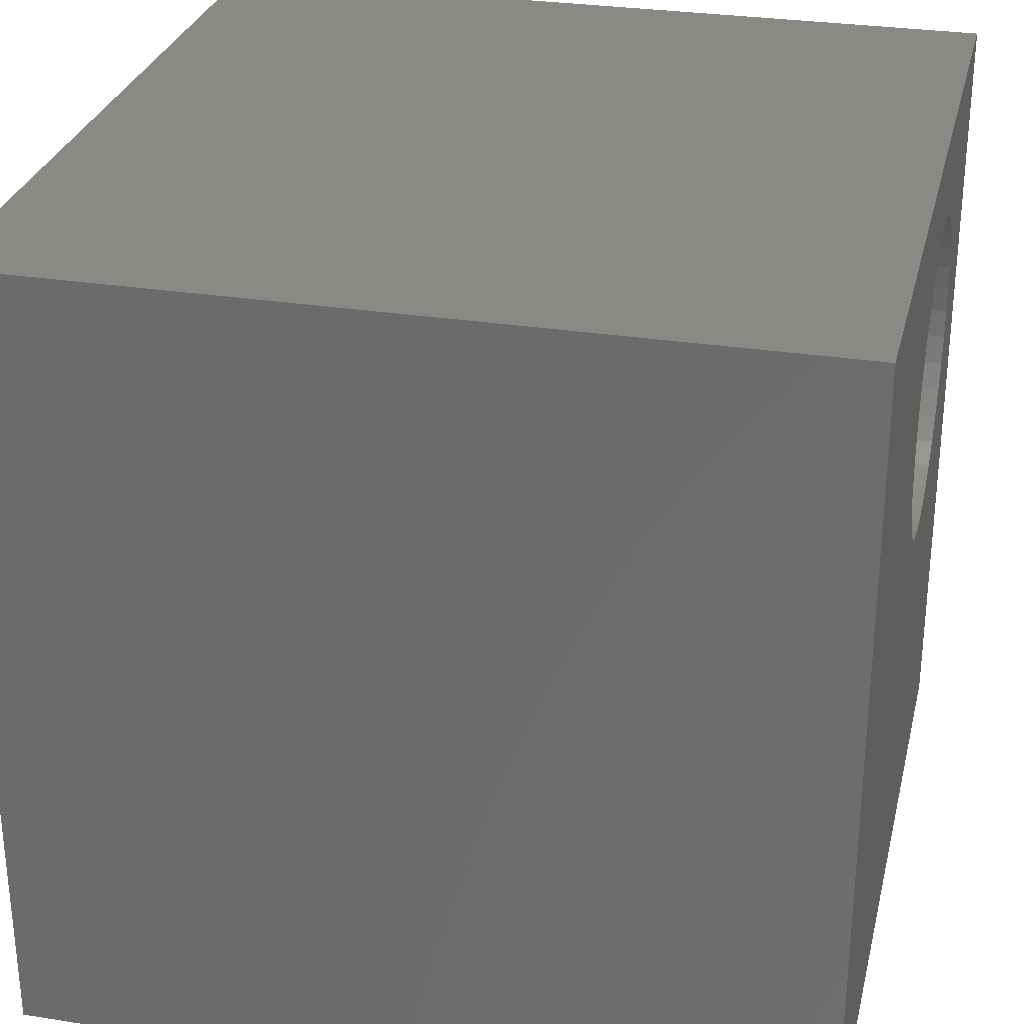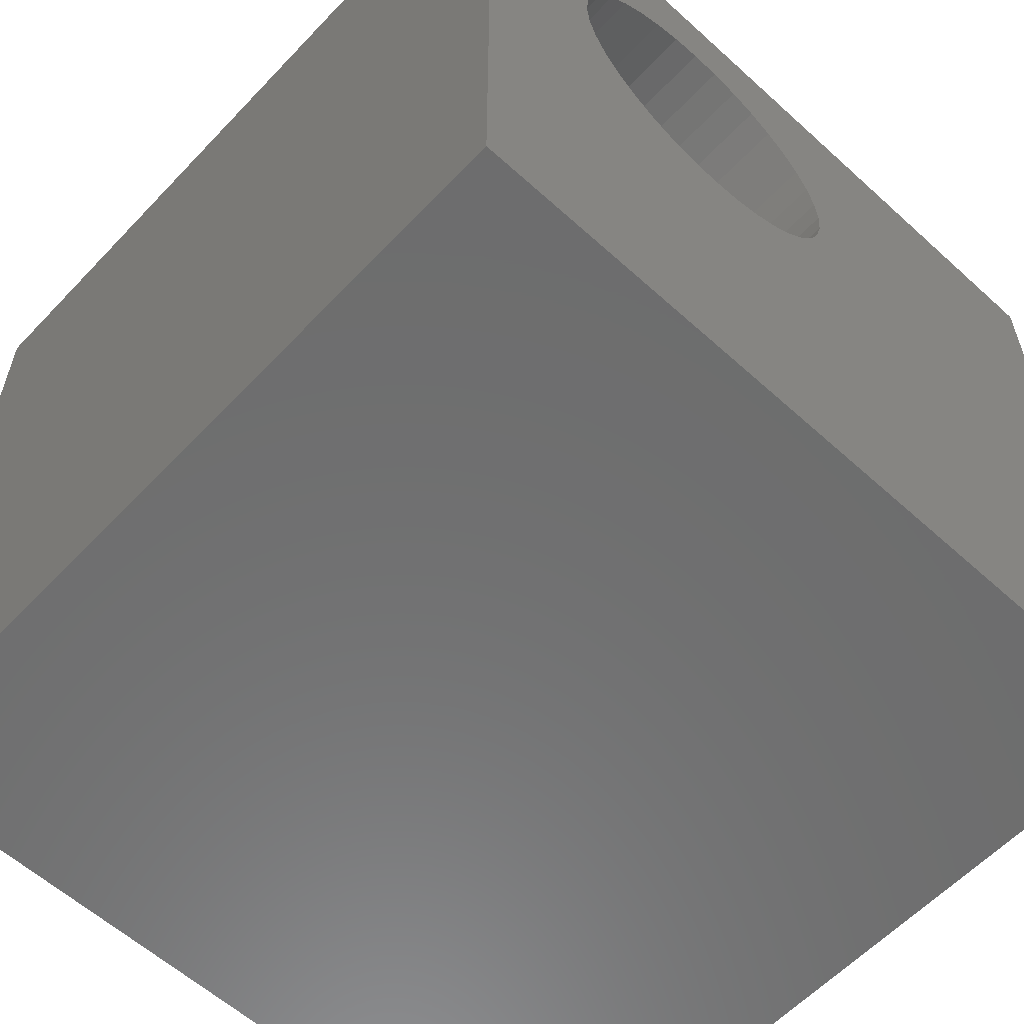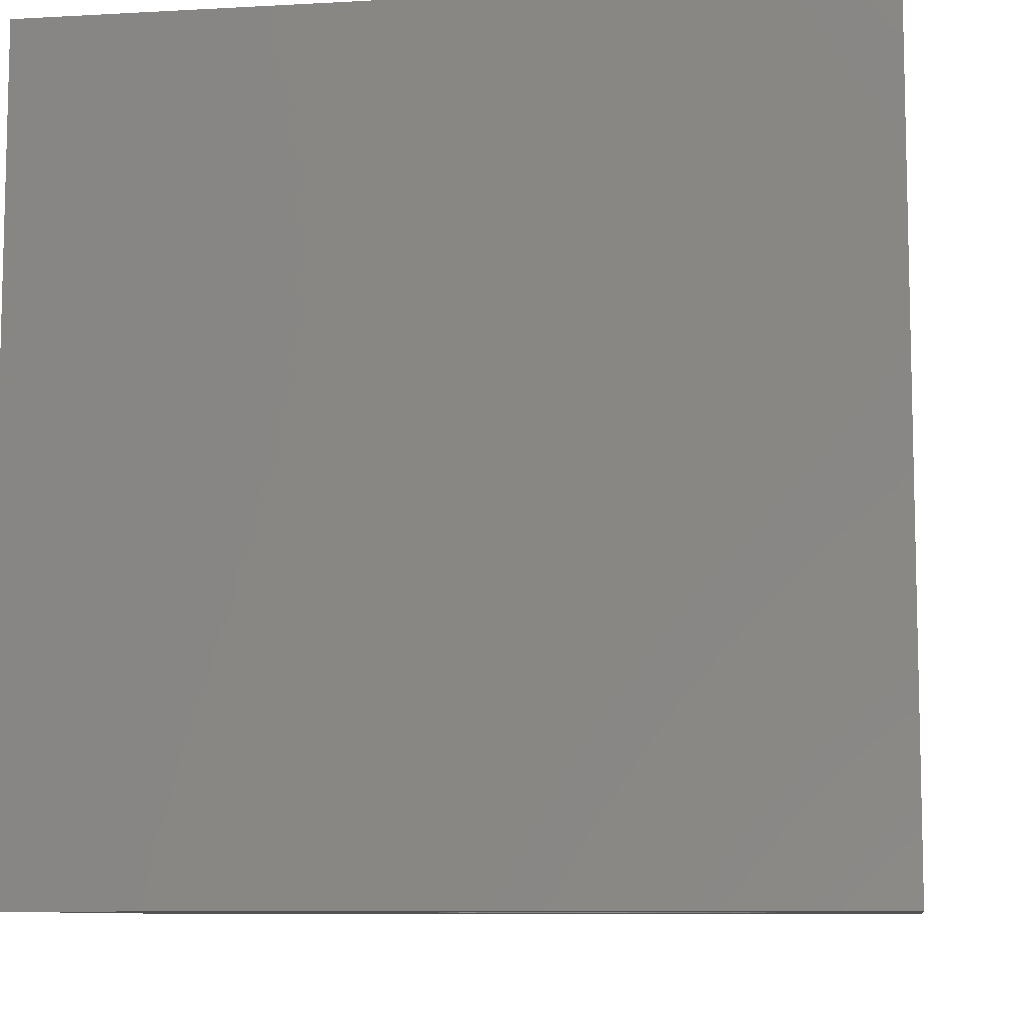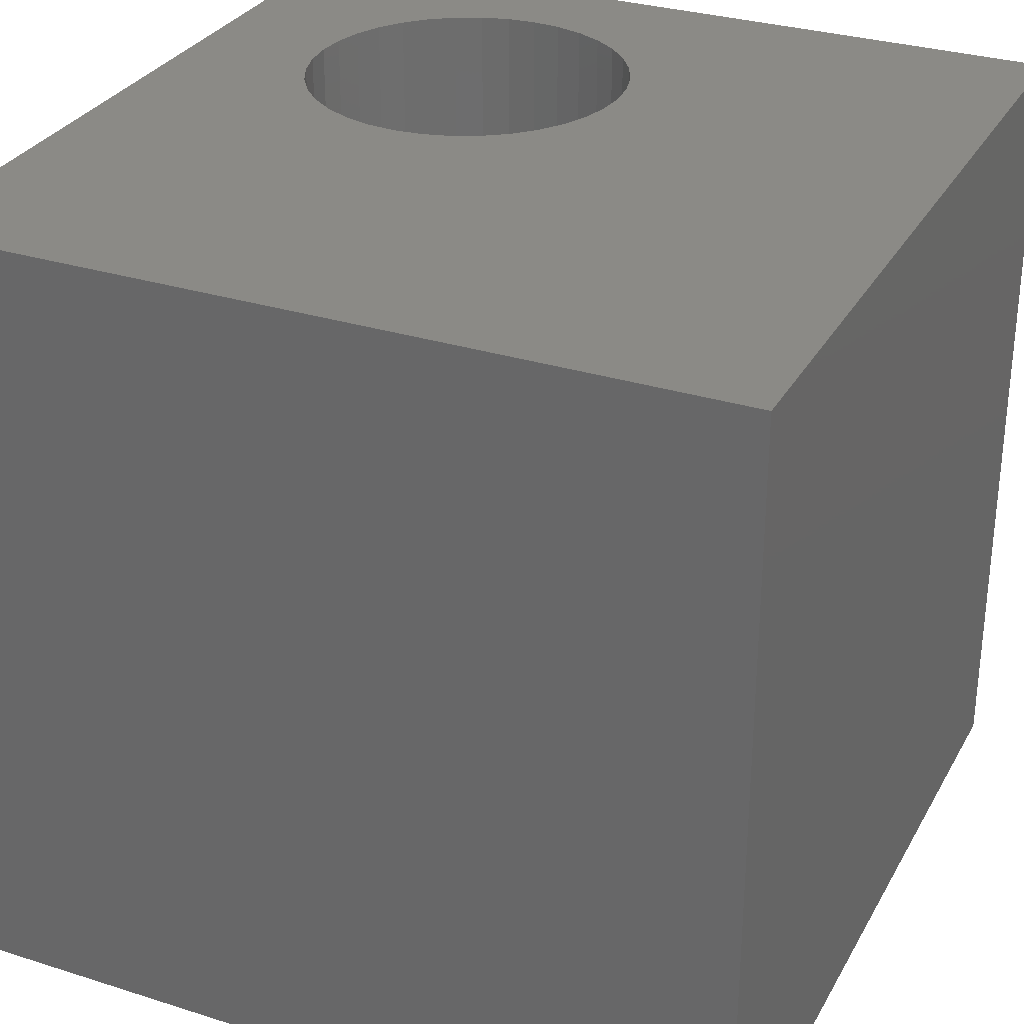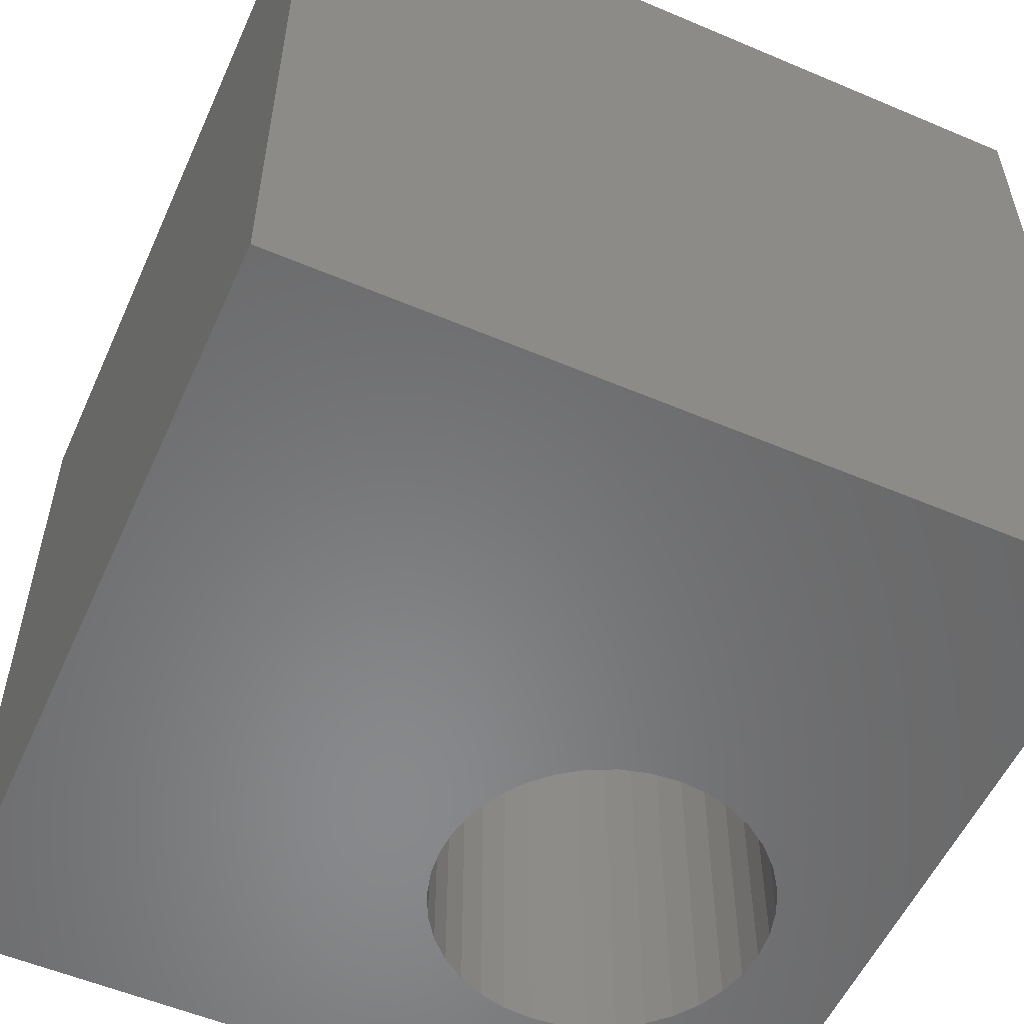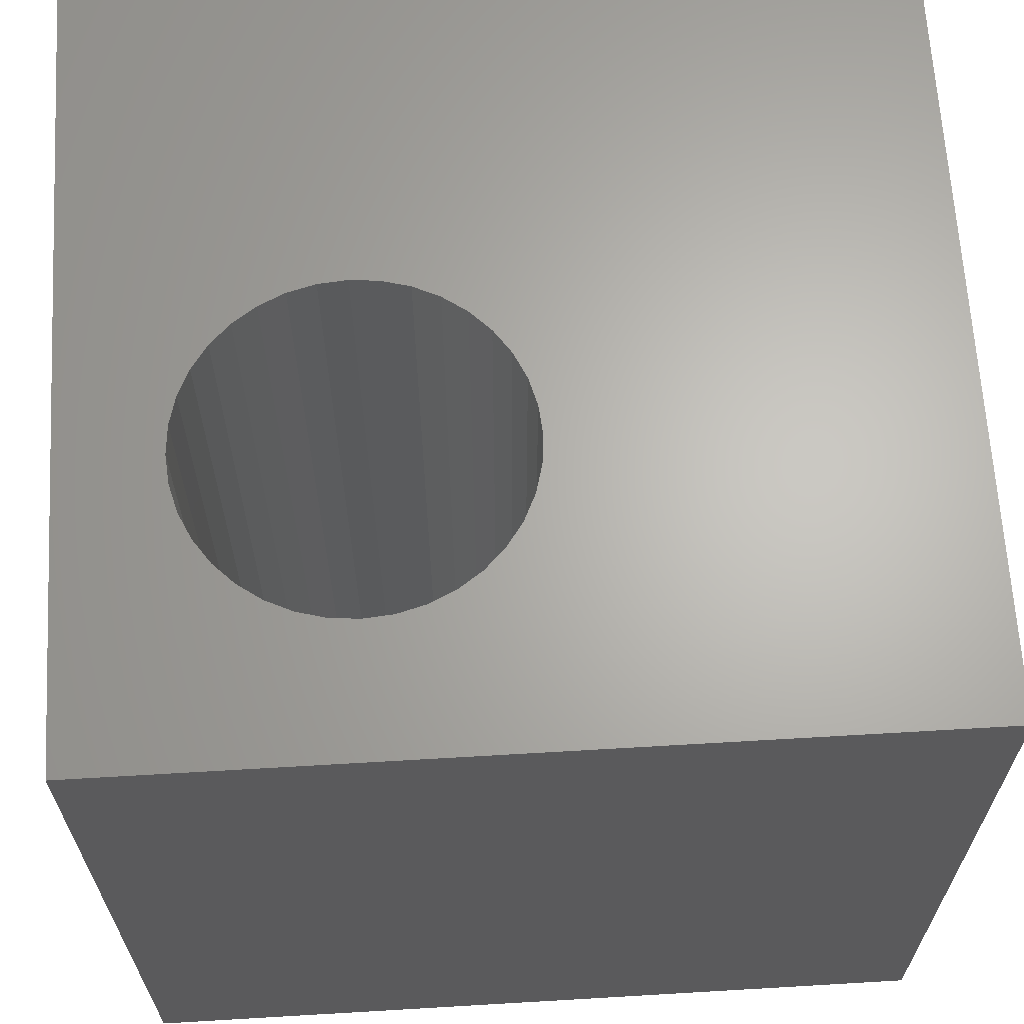
<metadata>
{"format":"stl","ext":"stl","renderer":"f3d","projection":"perspective","resolution":1024,"background":"white","views":[{"elev":29.1,"azim":103.2,"up":"+Y"},{"elev":-59.3,"azim":-43.0,"up":"+Y"},{"elev":-8.8,"azim":-171.5,"up":"+Z"},{"elev":30.4,"azim":24.6,"up":"+Z"},{"elev":-55.3,"azim":65.9,"up":"+Z"},{"elev":65.2,"azim":-93.4,"up":"+Z"}]}
</metadata>
<code>
# stl→obj: 80 verts, 160 faces
v 0 10 10
v 0 10 0
v 0 0 10
v 0 0 0
v 5.57 7.114 10
v 5.601 6.764 10
v 10 10 10
v 5.48 6.075 10
v 5.331 5.757 10
v 10 0 10
v 5.57 6.415 10
v 5.13 5.47 10
v 4.881 5.221 10
v 4.594 5.02 10
v 3.237 4.78 10
v 2.897 4.871 10
v 2.579 5.02 10
v 2.292 5.221 10
v 2.043 5.47 10
v 1.842 5.757 10
v 4.275 4.871 10
v 3.936 4.78 10
v 3.586 4.75 10
v 4.275 8.658 10
v 4.594 8.509 10
v 4.881 8.308 10
v 5.13 8.059 10
v 5.331 7.772 10
v 5.48 7.453 10
v 1.603 7.114 10
v 1.693 7.453 10
v 1.842 7.772 10
v 2.043 8.059 10
v 2.292 8.308 10
v 2.579 8.509 10
v 2.897 8.658 10
v 3.237 8.748 10
v 3.586 8.779 10
v 3.936 8.748 10
v 1.693 6.075 10
v 1.603 6.415 10
v 1.572 6.764 10
v 10 10 0
v 10 0 0
v 1.603 7.114 0
v 1.572 6.764 0
v 1.693 6.075 0
v 1.842 5.757 0
v 2.043 5.47 0
v 2.292 5.221 0
v 2.579 5.02 0
v 2.897 4.871 0
v 1.603 6.415 0
v 4.275 4.871 0
v 4.594 5.02 0
v 5.57 7.114 0
v 5.48 7.453 0
v 5.331 7.772 0
v 5.13 8.059 0
v 4.881 8.308 0
v 4.594 8.509 0
v 4.275 8.658 0
v 3.936 8.748 0
v 3.586 8.779 0
v 3.237 8.748 0
v 2.897 8.658 0
v 2.579 8.509 0
v 2.292 8.308 0
v 2.043 8.059 0
v 1.842 7.772 0
v 1.693 7.453 0
v 3.237 4.78 0
v 3.586 4.75 0
v 3.936 4.78 0
v 4.881 5.221 0
v 5.13 5.47 0
v 5.331 5.757 0
v 5.48 6.075 0
v 5.57 6.415 0
v 5.601 6.764 0
f 1 2 3
f 3 2 4
f 5 6 7
f 8 9 10
f 7 6 10
f 10 6 11
f 10 11 8
f 9 12 10
f 10 12 13
f 10 13 14
f 15 16 3
f 3 16 17
f 17 18 3
f 3 18 19
f 3 19 20
f 14 21 10
f 10 21 22
f 10 22 3
f 3 22 23
f 3 23 15
f 24 25 7
f 7 25 26
f 7 26 27
f 27 28 7
f 7 28 29
f 7 29 5
f 30 31 1
f 1 31 32
f 1 32 33
f 33 34 1
f 1 34 35
f 1 35 36
f 36 37 1
f 1 37 38
f 1 38 7
f 7 38 39
f 7 39 24
f 20 40 3
f 3 40 41
f 3 41 1
f 1 41 42
f 1 42 30
f 43 7 44
f 44 7 10
f 45 46 2
f 47 48 4
f 4 48 49
f 49 50 4
f 4 50 51
f 4 51 52
f 2 46 4
f 4 46 53
f 4 53 47
f 54 55 44
f 56 57 43
f 43 57 58
f 43 58 59
f 59 60 43
f 43 60 61
f 43 61 62
f 62 63 43
f 43 63 64
f 43 64 2
f 2 64 65
f 2 65 66
f 66 67 2
f 2 67 68
f 2 68 69
f 69 70 2
f 2 70 71
f 2 71 45
f 52 72 4
f 4 72 73
f 4 73 44
f 44 73 74
f 44 74 54
f 55 75 44
f 44 75 76
f 44 76 77
f 77 78 44
f 44 78 79
f 44 79 43
f 43 79 80
f 43 80 56
f 7 43 1
f 1 43 2
f 44 10 4
f 4 10 3
f 79 6 80
f 80 6 5
f 80 5 56
f 56 5 29
f 56 29 57
f 57 29 28
f 57 28 58
f 58 28 27
f 58 27 59
f 59 27 26
f 59 26 60
f 60 26 25
f 60 25 61
f 61 25 24
f 61 24 62
f 62 24 39
f 62 39 63
f 63 39 38
f 63 38 64
f 64 38 37
f 64 37 65
f 65 37 36
f 65 36 66
f 66 36 35
f 66 35 67
f 67 35 34
f 67 34 68
f 68 34 33
f 68 33 69
f 69 33 32
f 69 32 70
f 70 32 31
f 70 31 71
f 71 31 30
f 71 30 45
f 45 30 42
f 45 42 46
f 46 42 41
f 46 41 53
f 53 41 40
f 53 40 47
f 47 40 20
f 47 20 48
f 48 20 19
f 48 19 49
f 49 19 18
f 49 18 50
f 50 18 17
f 50 17 51
f 51 17 16
f 51 16 52
f 52 16 15
f 52 15 72
f 72 15 23
f 72 23 73
f 73 23 22
f 73 22 74
f 74 22 21
f 74 21 54
f 54 21 14
f 54 14 55
f 55 14 13
f 55 13 75
f 75 13 12
f 75 12 76
f 76 12 9
f 76 9 77
f 77 9 8
f 77 8 78
f 78 8 11
f 78 11 79
f 79 11 6

</code>
